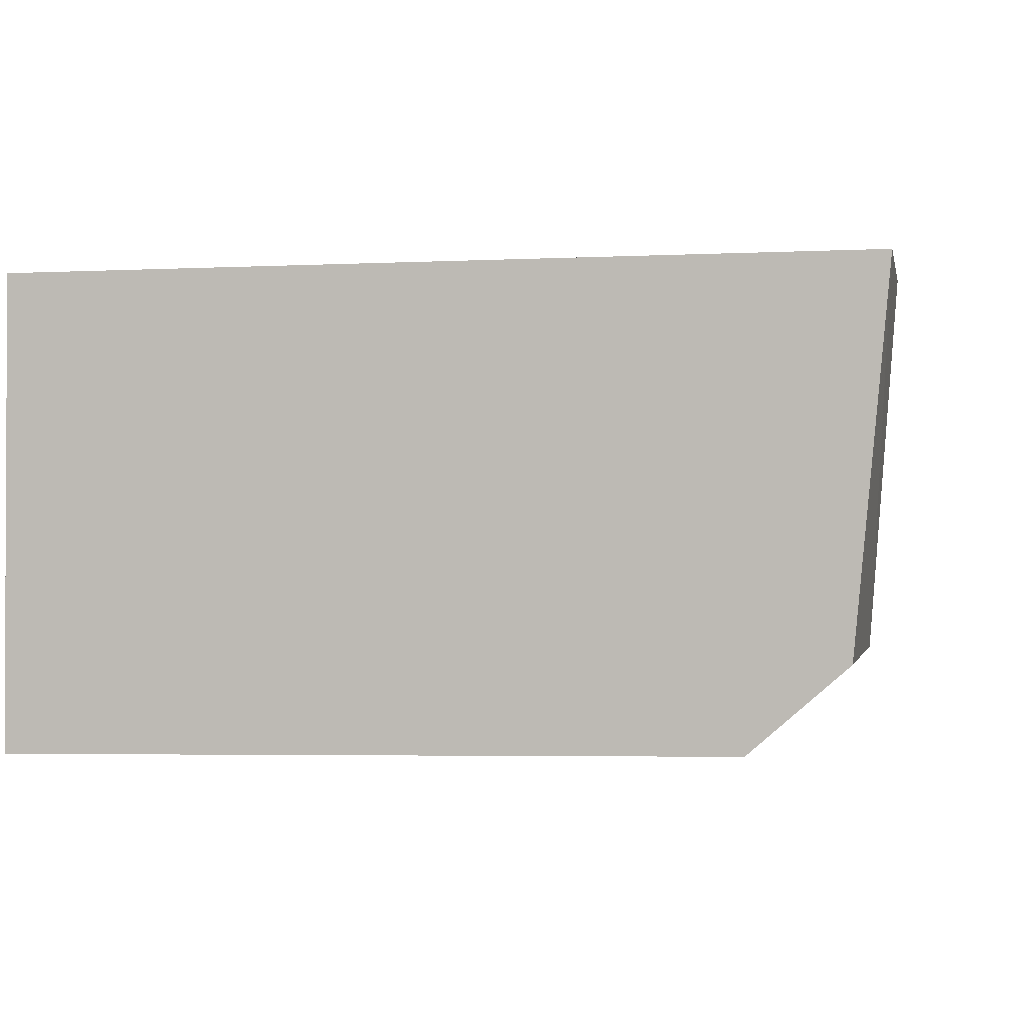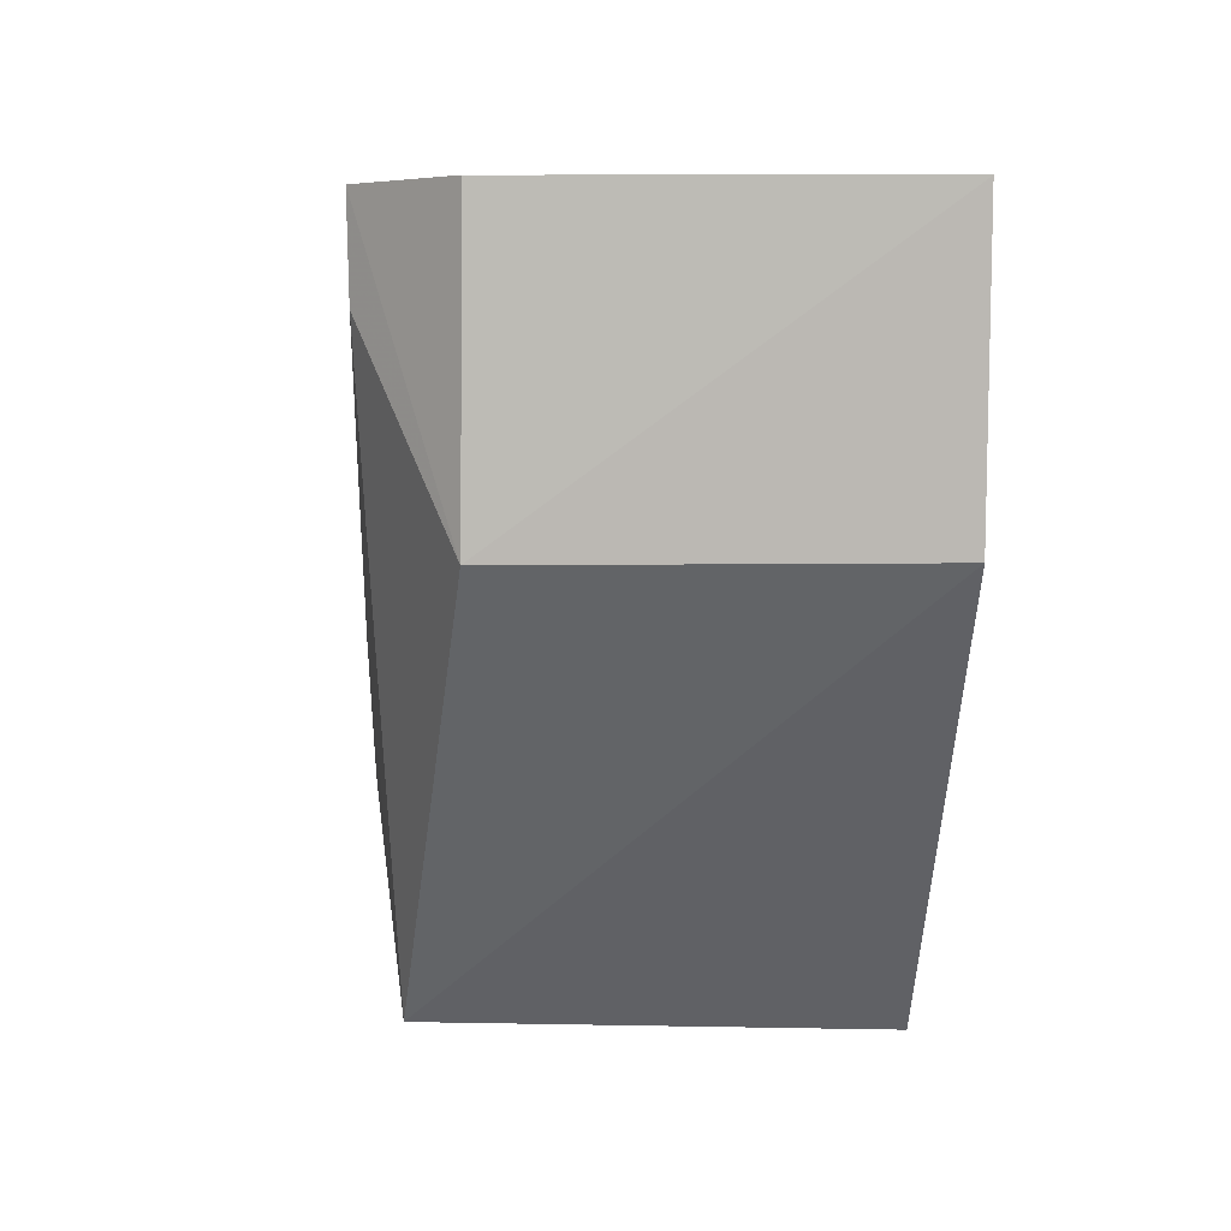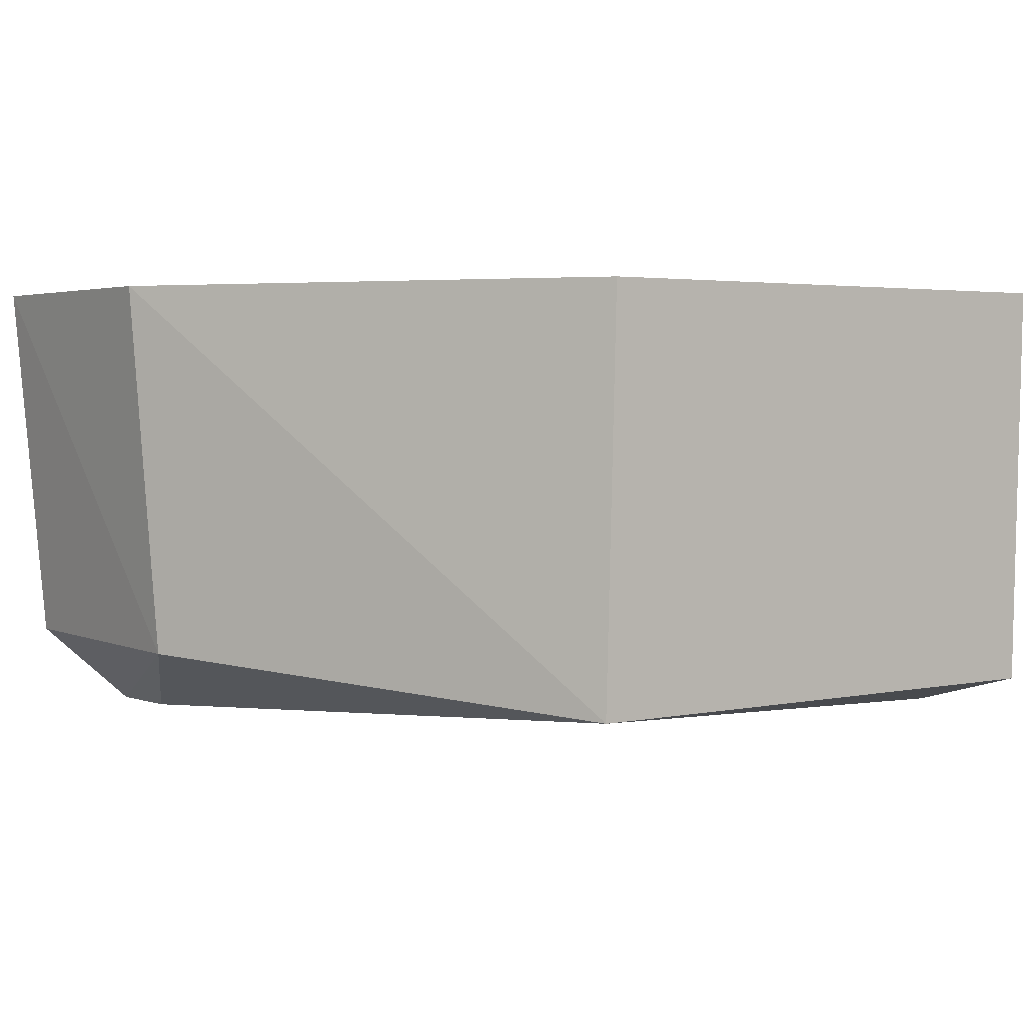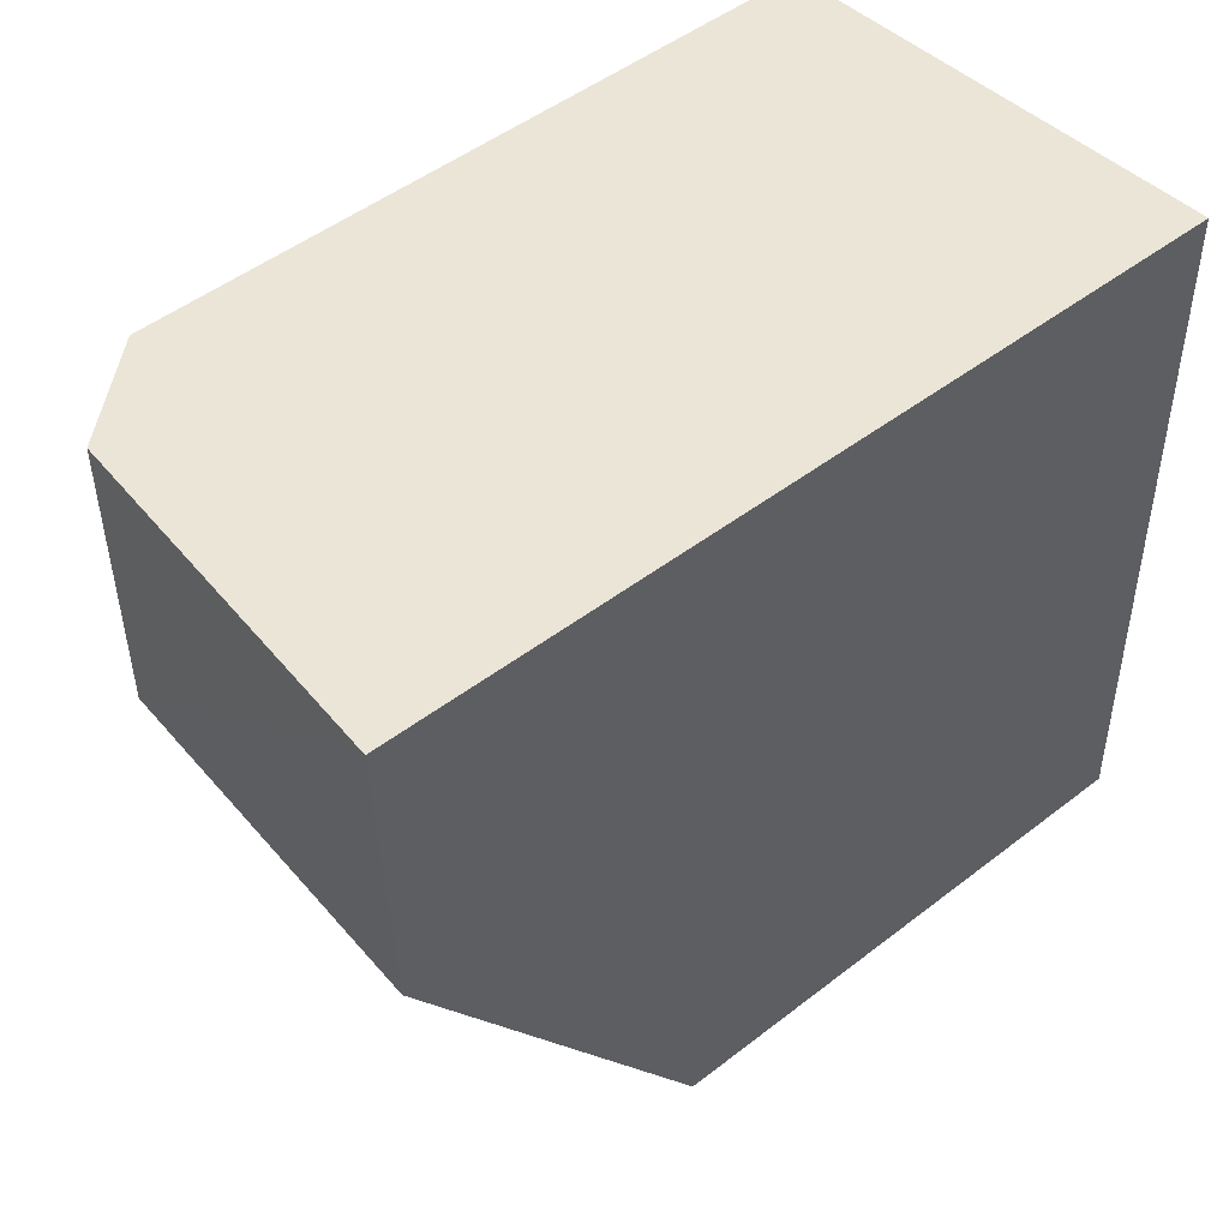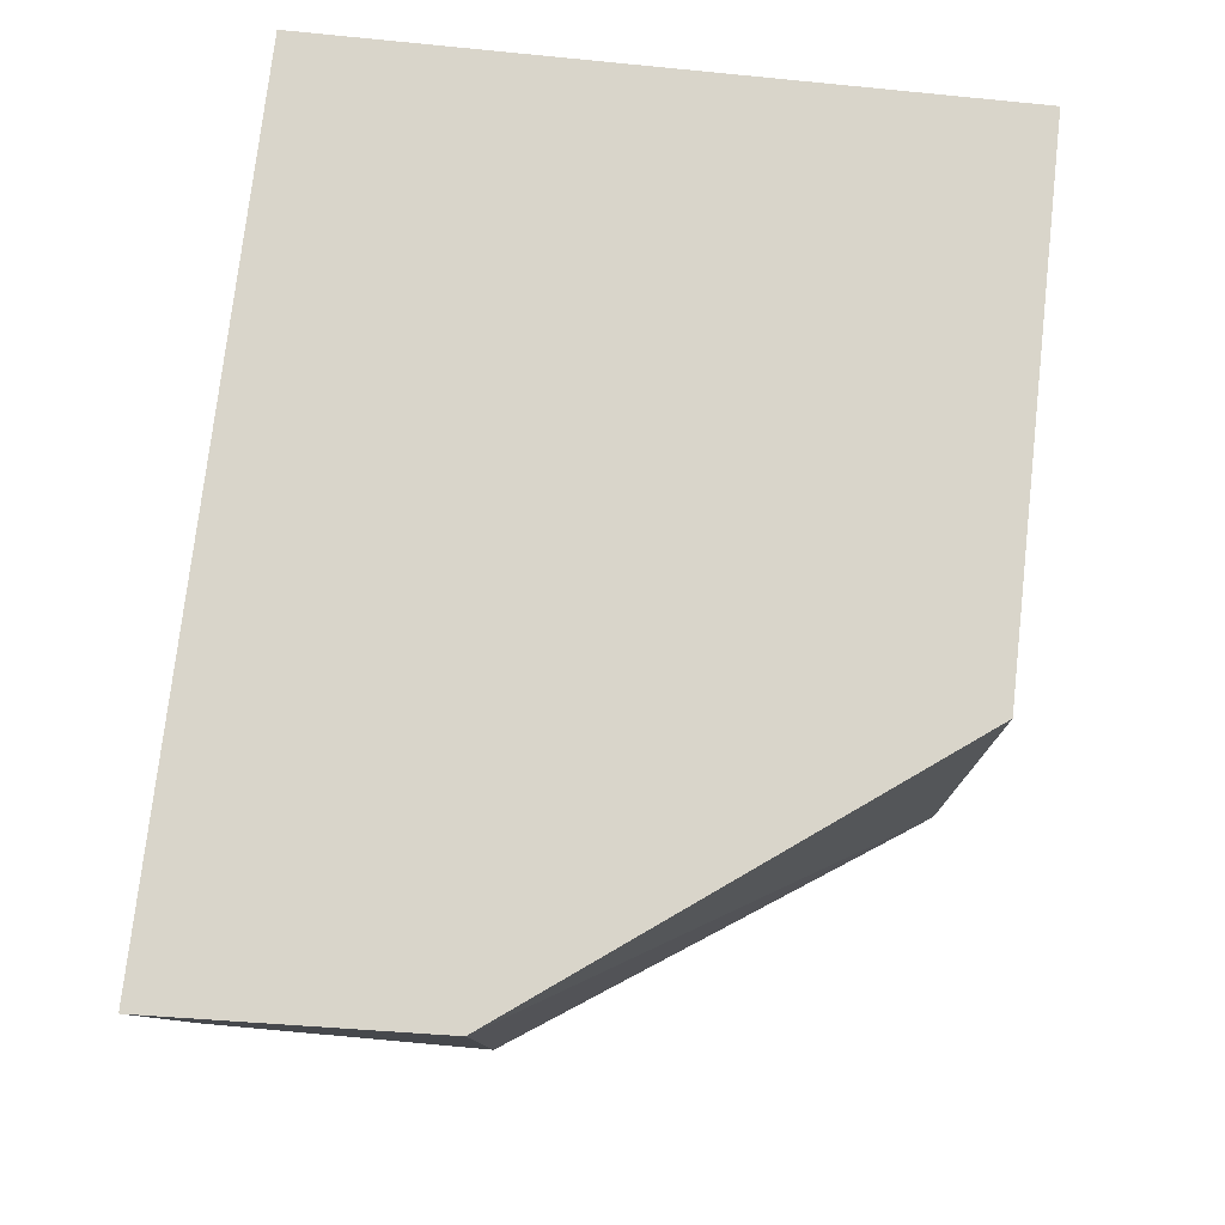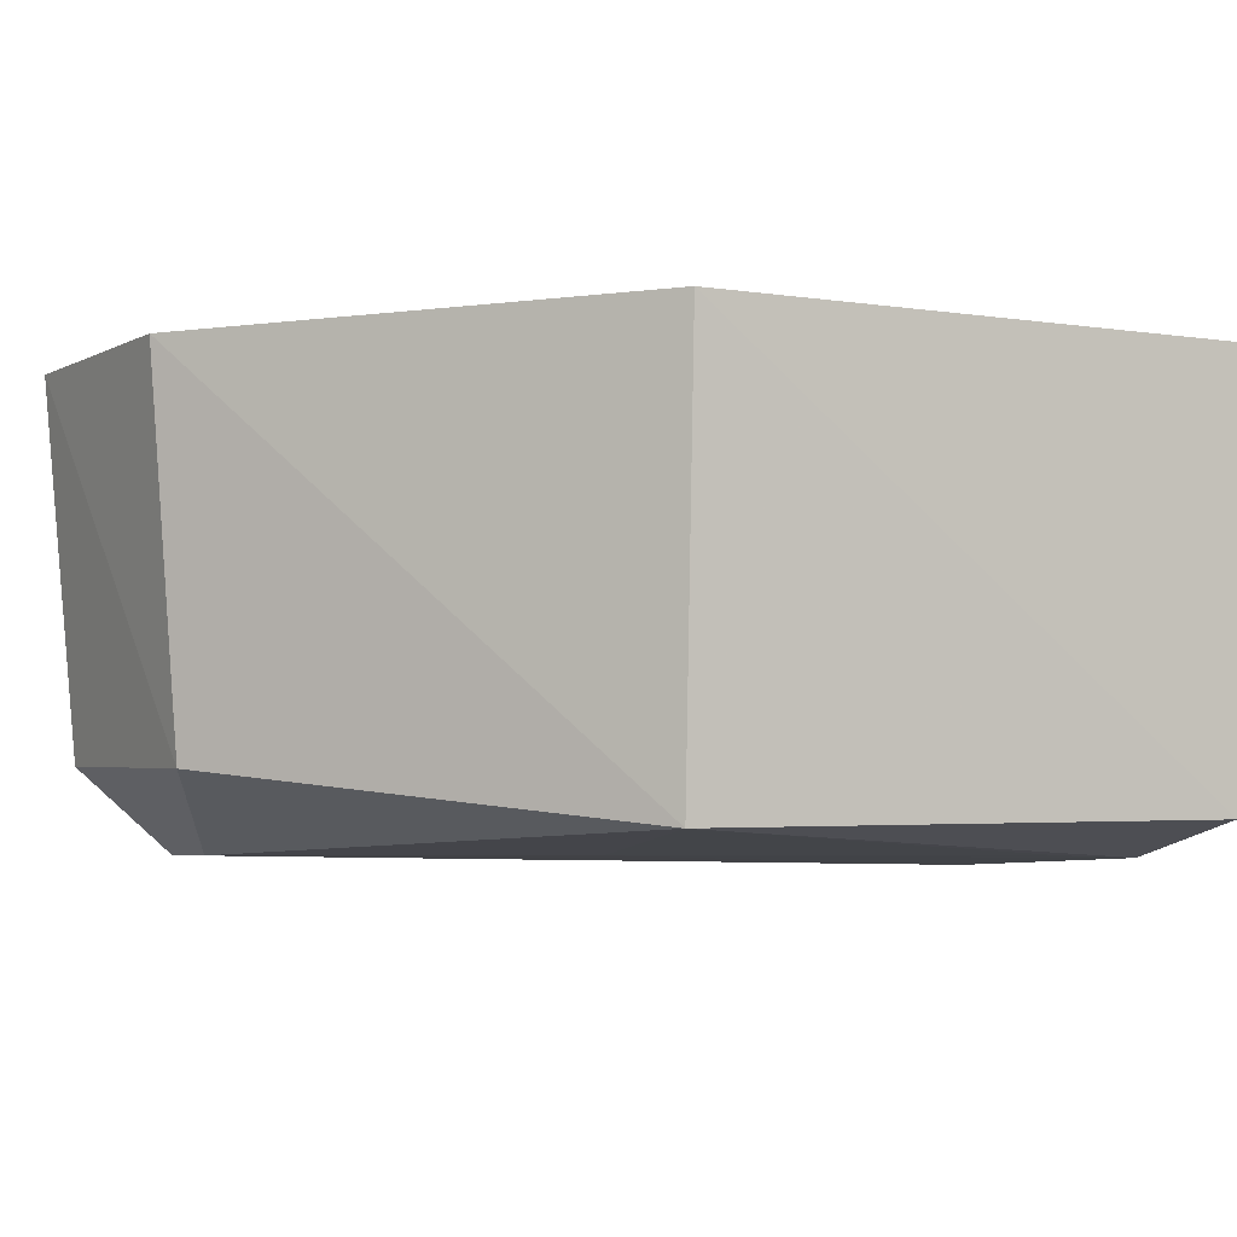
<metadata>
{"format":"obj","ext":"obj","renderer":"f3d","projection":"perspective","resolution":1024,"background":"white","views":[{"elev":0.4,"azim":-166.2,"up":"+Z"},{"elev":4.6,"azim":-93.7,"up":"+Y"},{"elev":2.9,"azim":-35.1,"up":"+Z"},{"elev":45.5,"azim":-42.0,"up":"+Y"},{"elev":74.4,"azim":-83.8,"up":"+Z"},{"elev":-3.5,"azim":-28.8,"up":"+Z"}]}
</metadata>
<code>
v -0.01983 -0.01476 0.01297
v -0.01982 -0.03244 0.01297
v -0.01975 -0.01471 0.0007466
v -0.03865 -0.0147 0.001221
v -0.04203 -0.01473 0.01297
v -0.03398 -0.03196 0.002149
v -0.01974 -0.03211 0.002214
v -0.01975 -0.02867 0.001257
v -0.041 -0.02181 0.003348
v -0.03395 -0.03231 0.01295
v -0.03152 -0.02407 0.001368
v -0.04114 -0.01471 0.003413
v -0.03865 -0.01706 0.001277
v -0.04172 -0.02176 0.01295
v -0.02208 -0.02874 0.001349
v -0.01977 -0.02181 0.0008842
f 5 2 1
f 5 1 3
f 5 3 4
f 7 1 2
f 7 3 1
f 8 7 6
f 8 3 7
f 10 2 5
f 10 7 2
f 10 6 7
f 12 9 5
f 12 5 4
f 12 4 9
f 13 9 4
f 13 6 9
f 13 11 6
f 14 9 6
f 14 6 10
f 14 10 5
f 14 5 9
f 15 11 8
f 15 8 6
f 15 6 11
f 16 13 4
f 16 4 3
f 16 3 8
f 16 8 11
f 16 11 13

</code>
